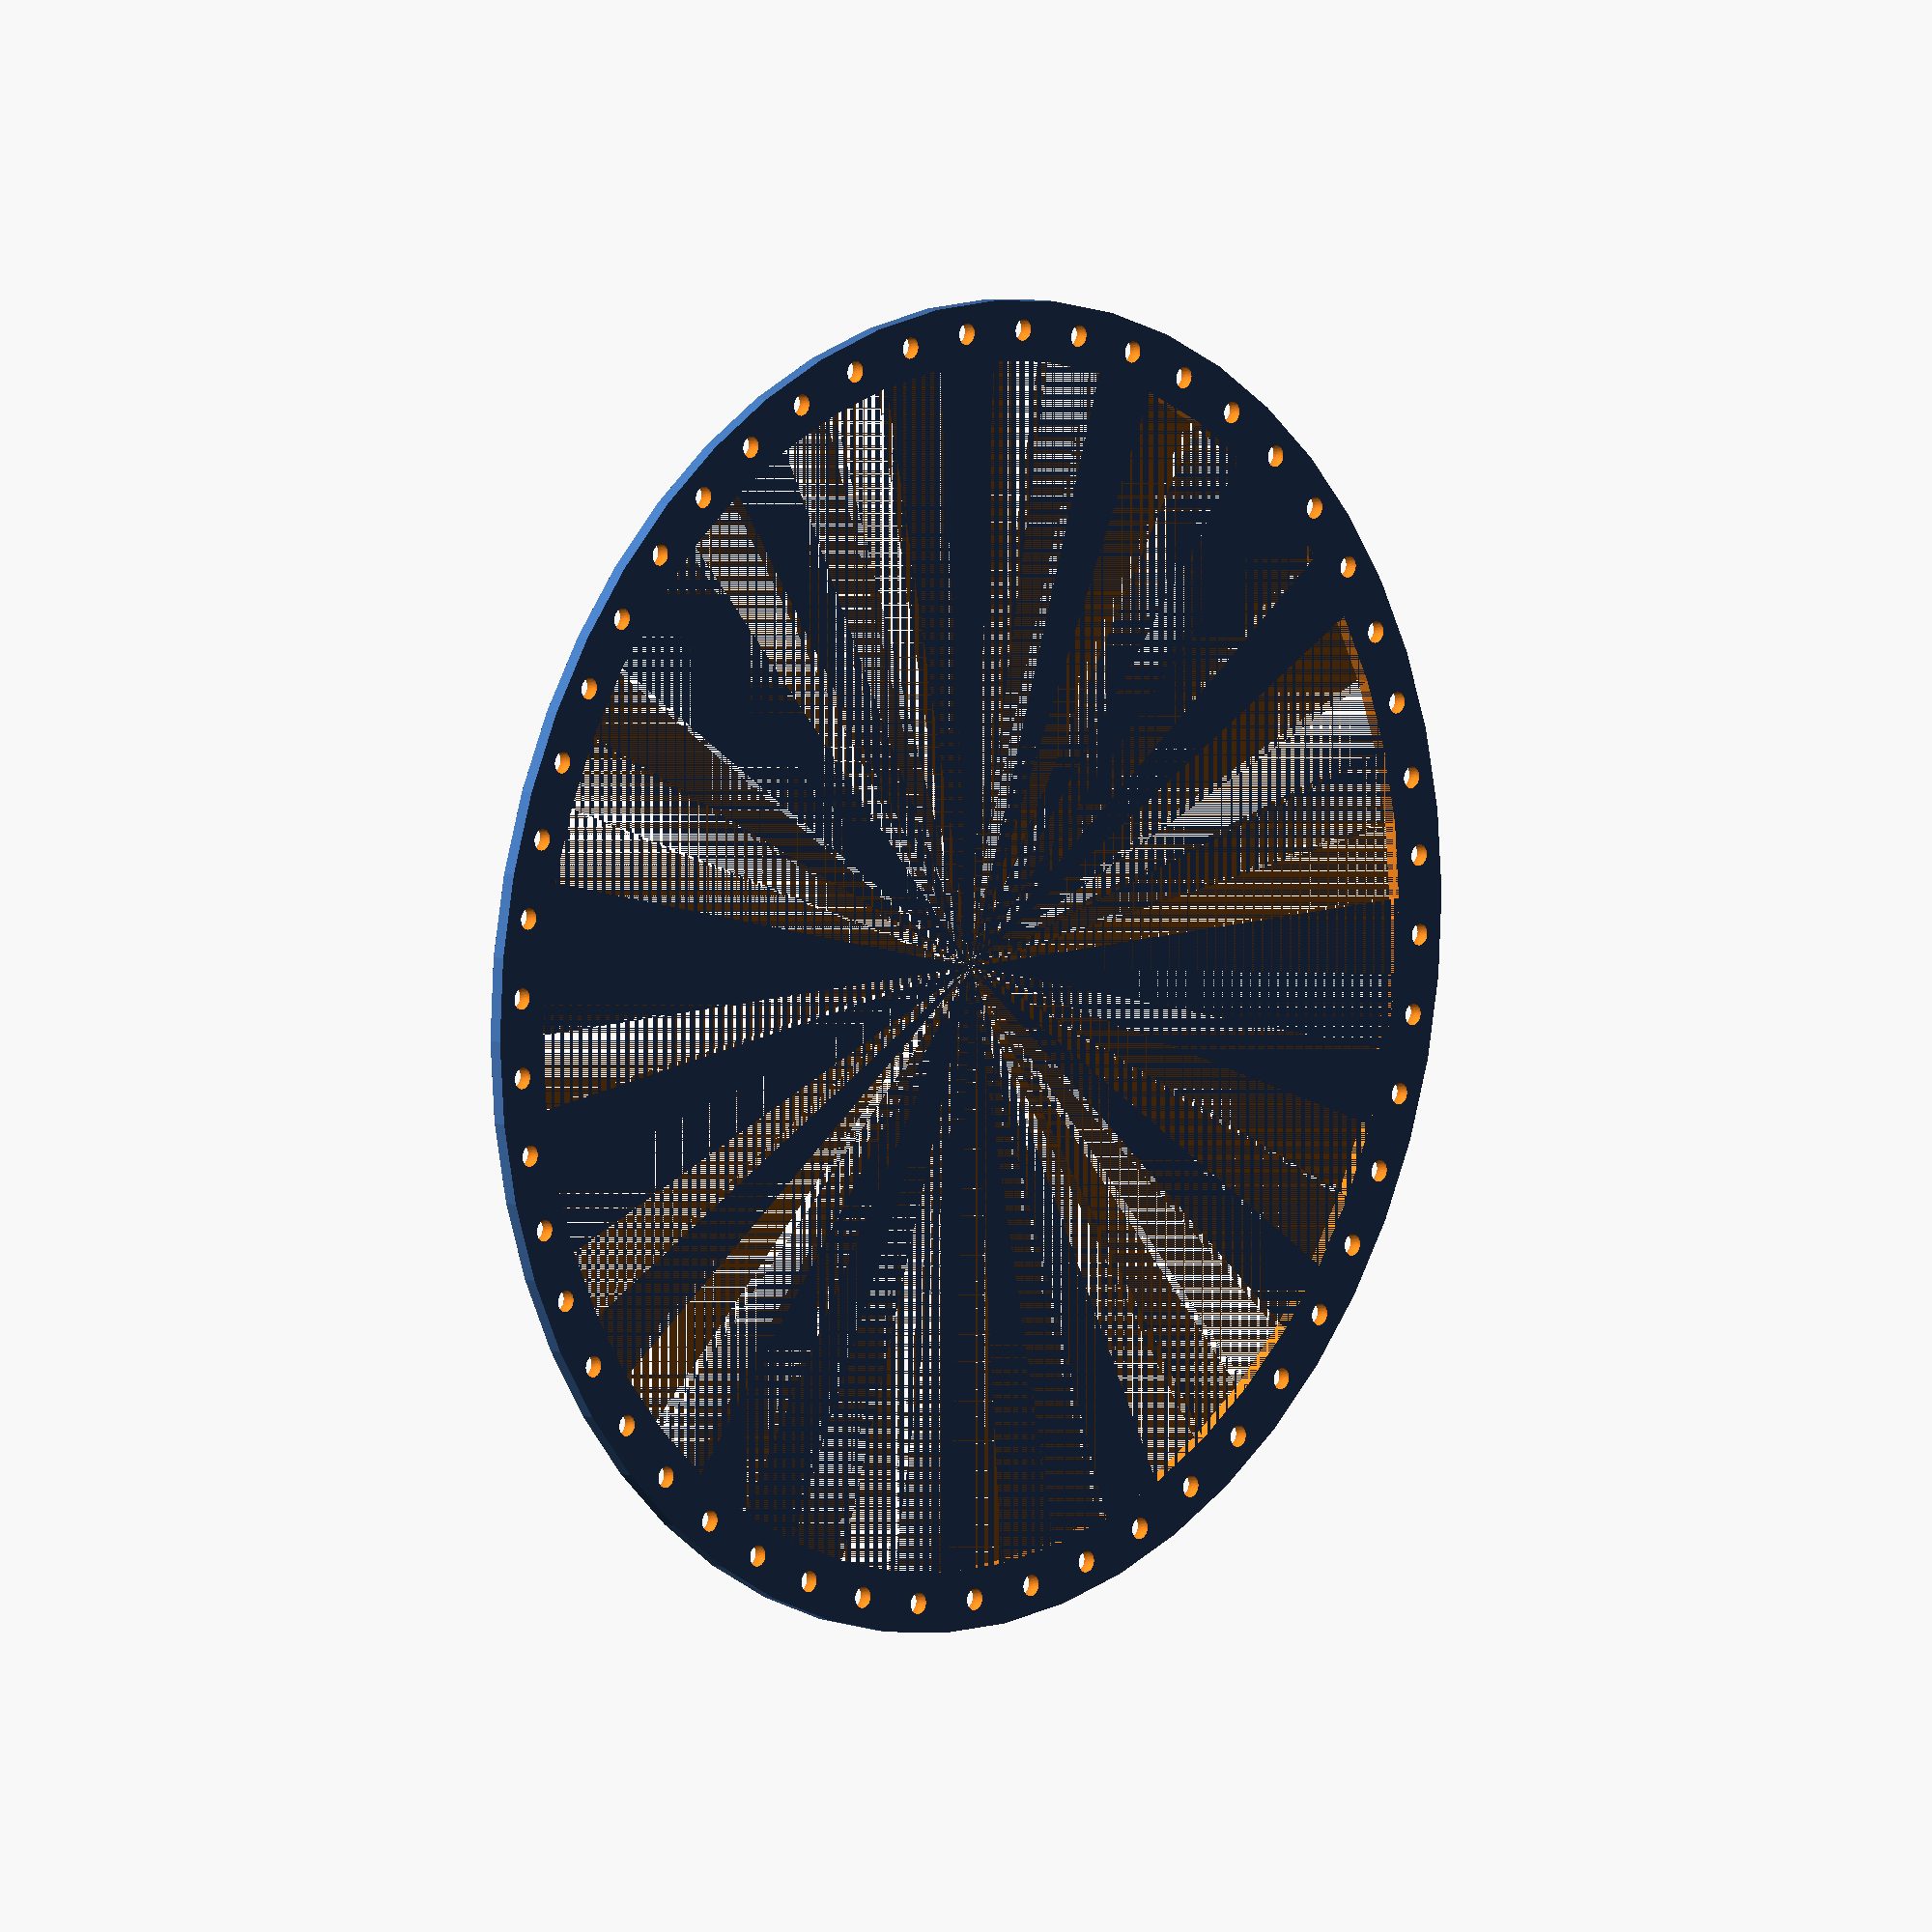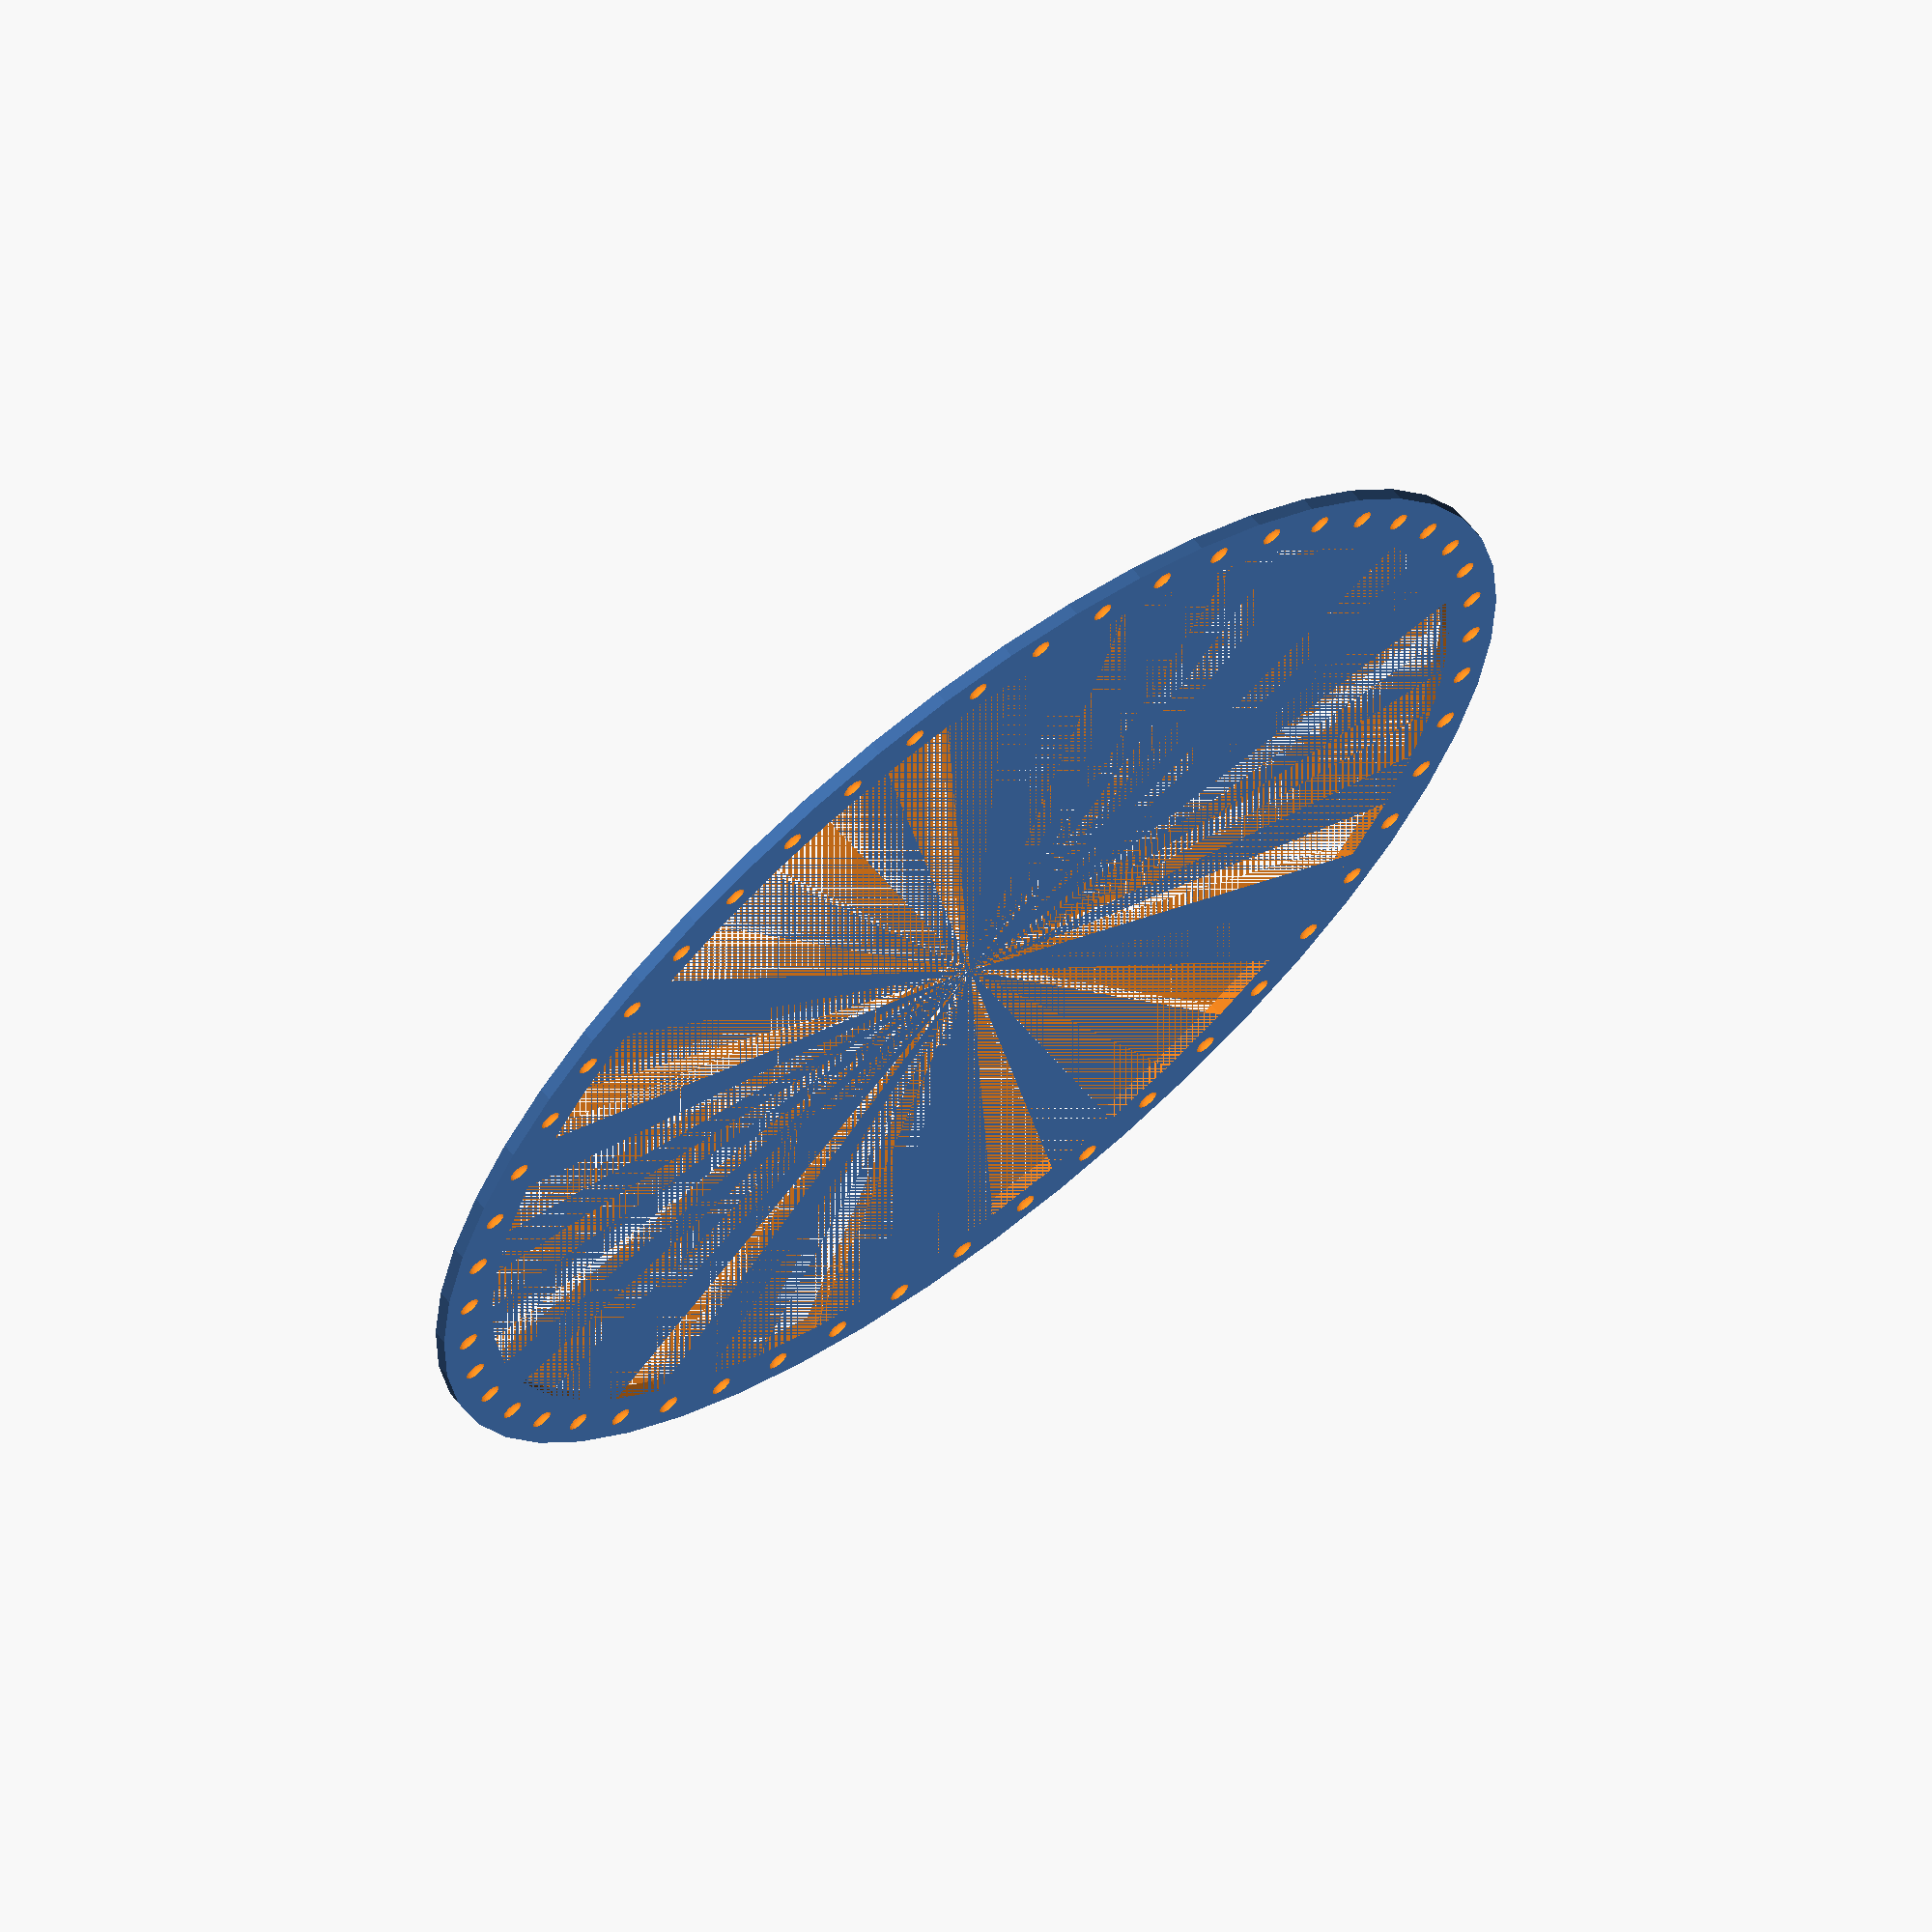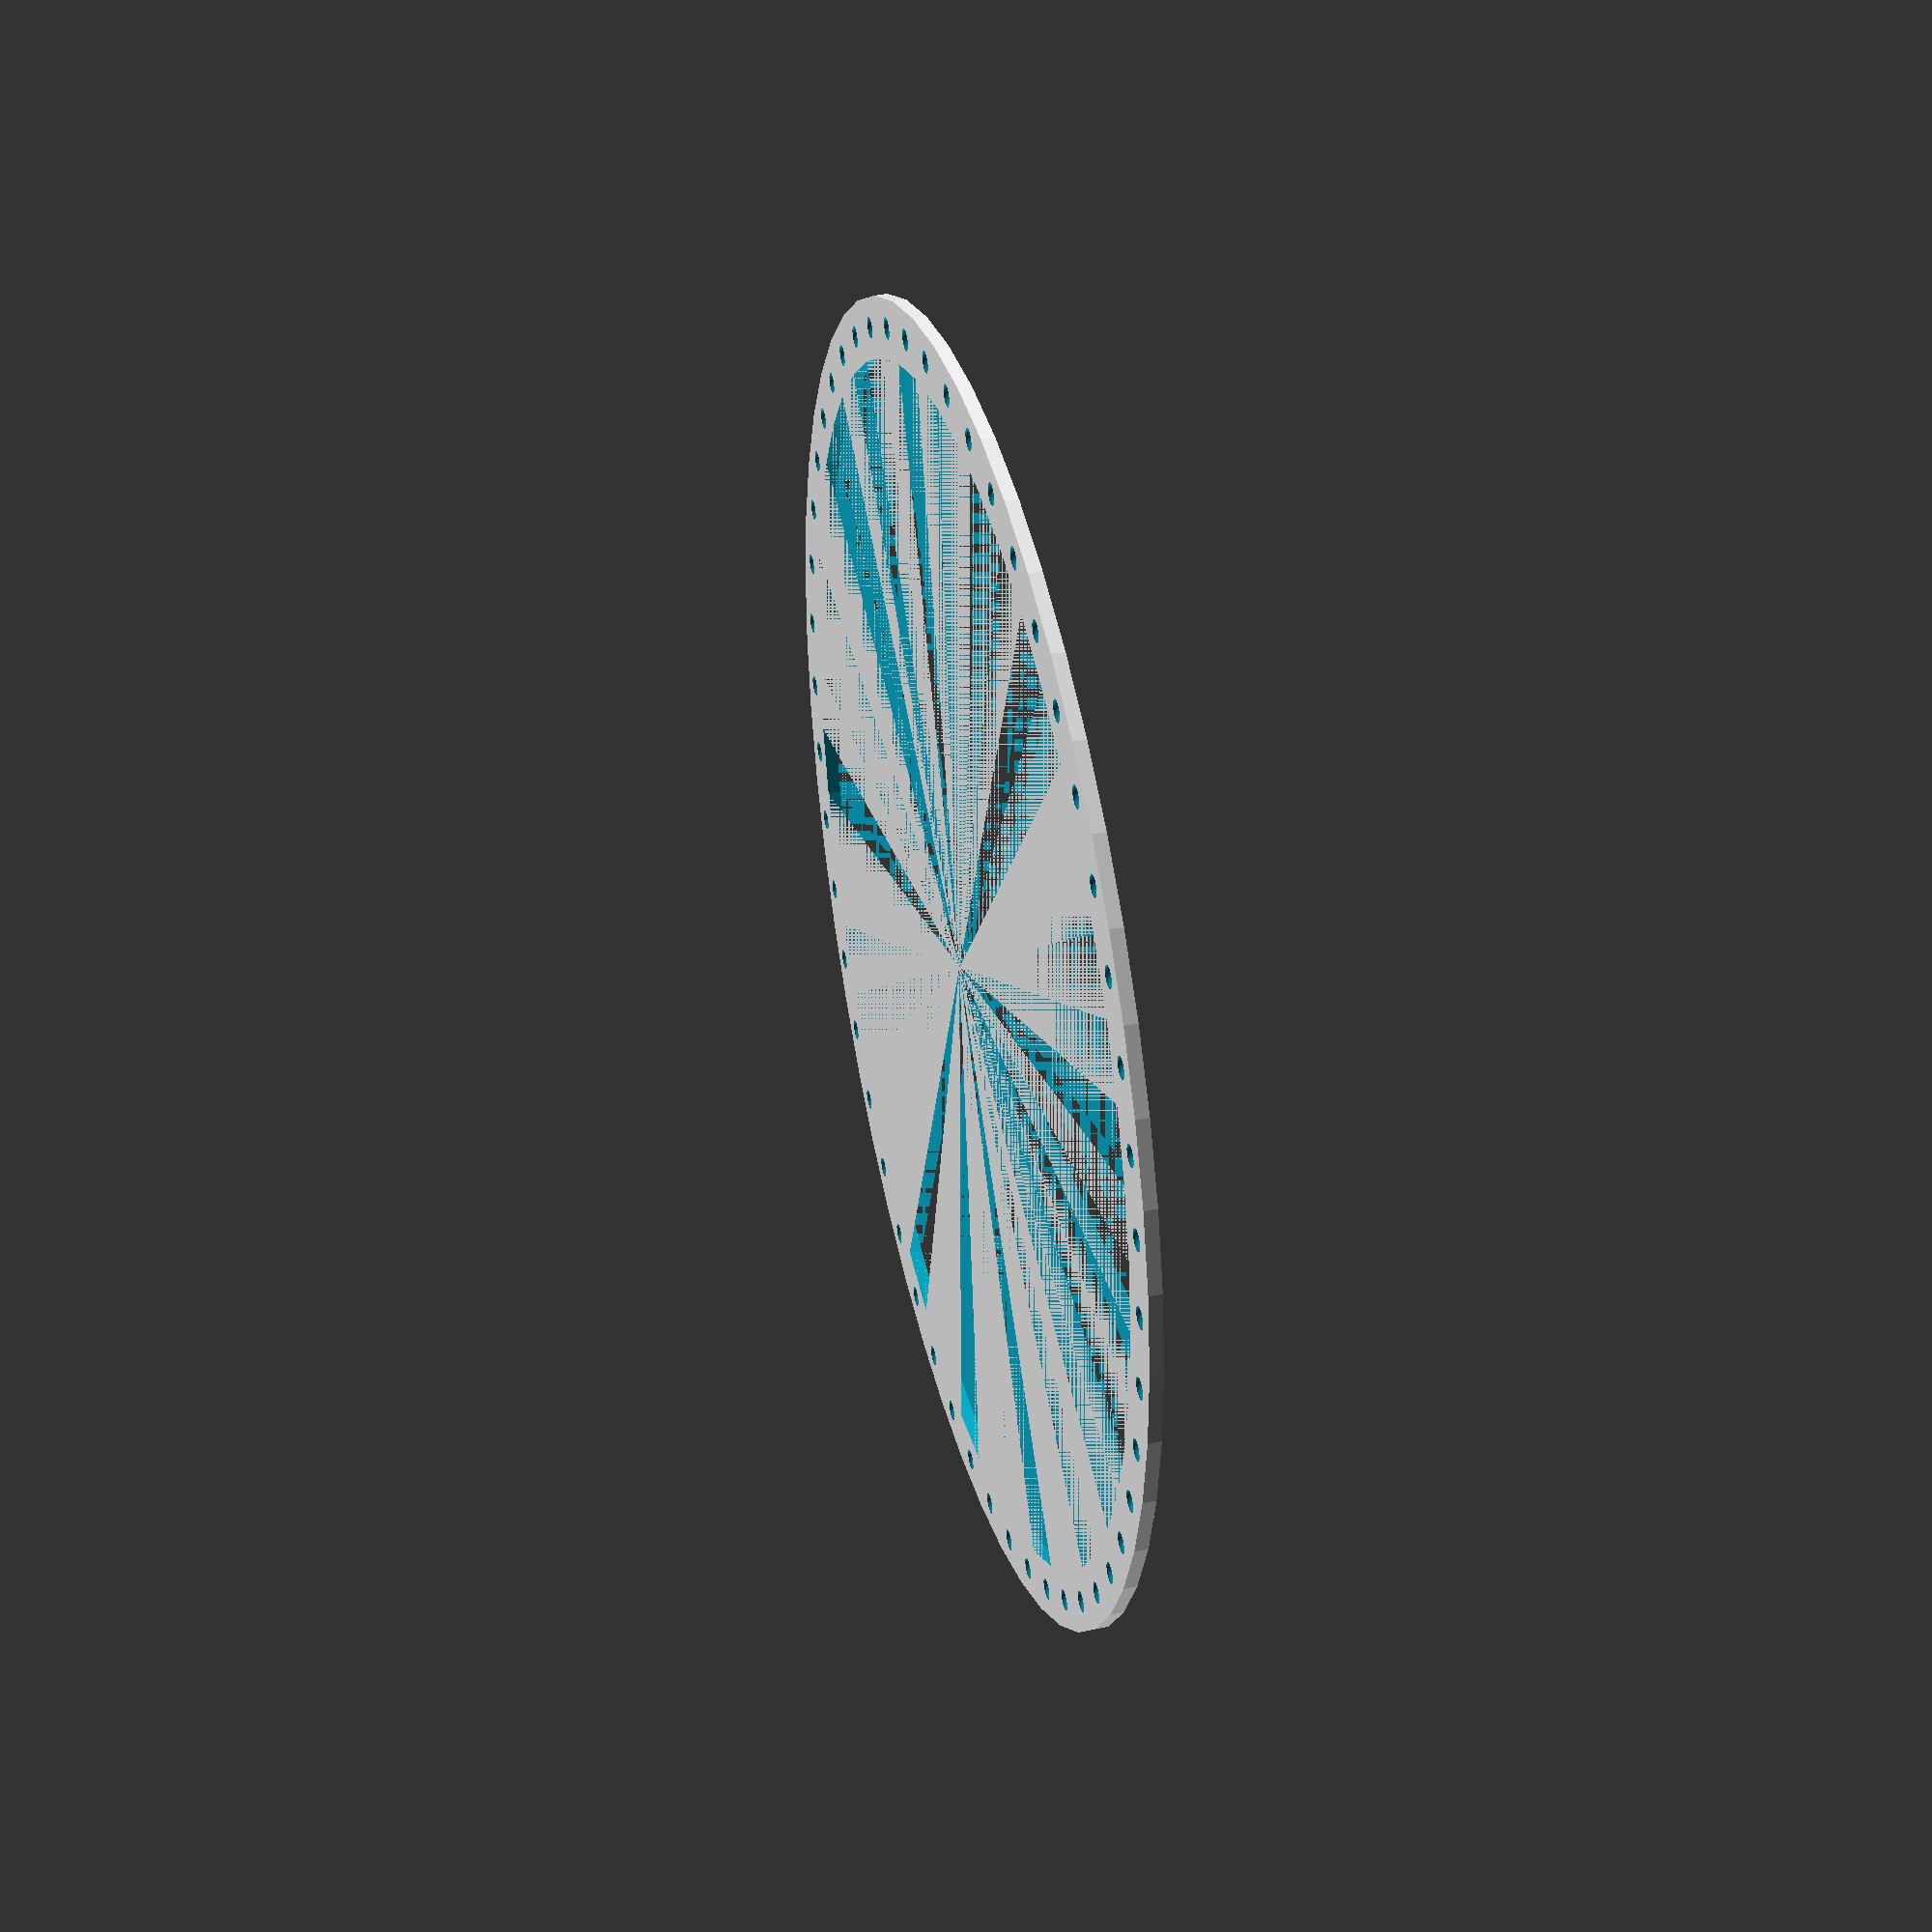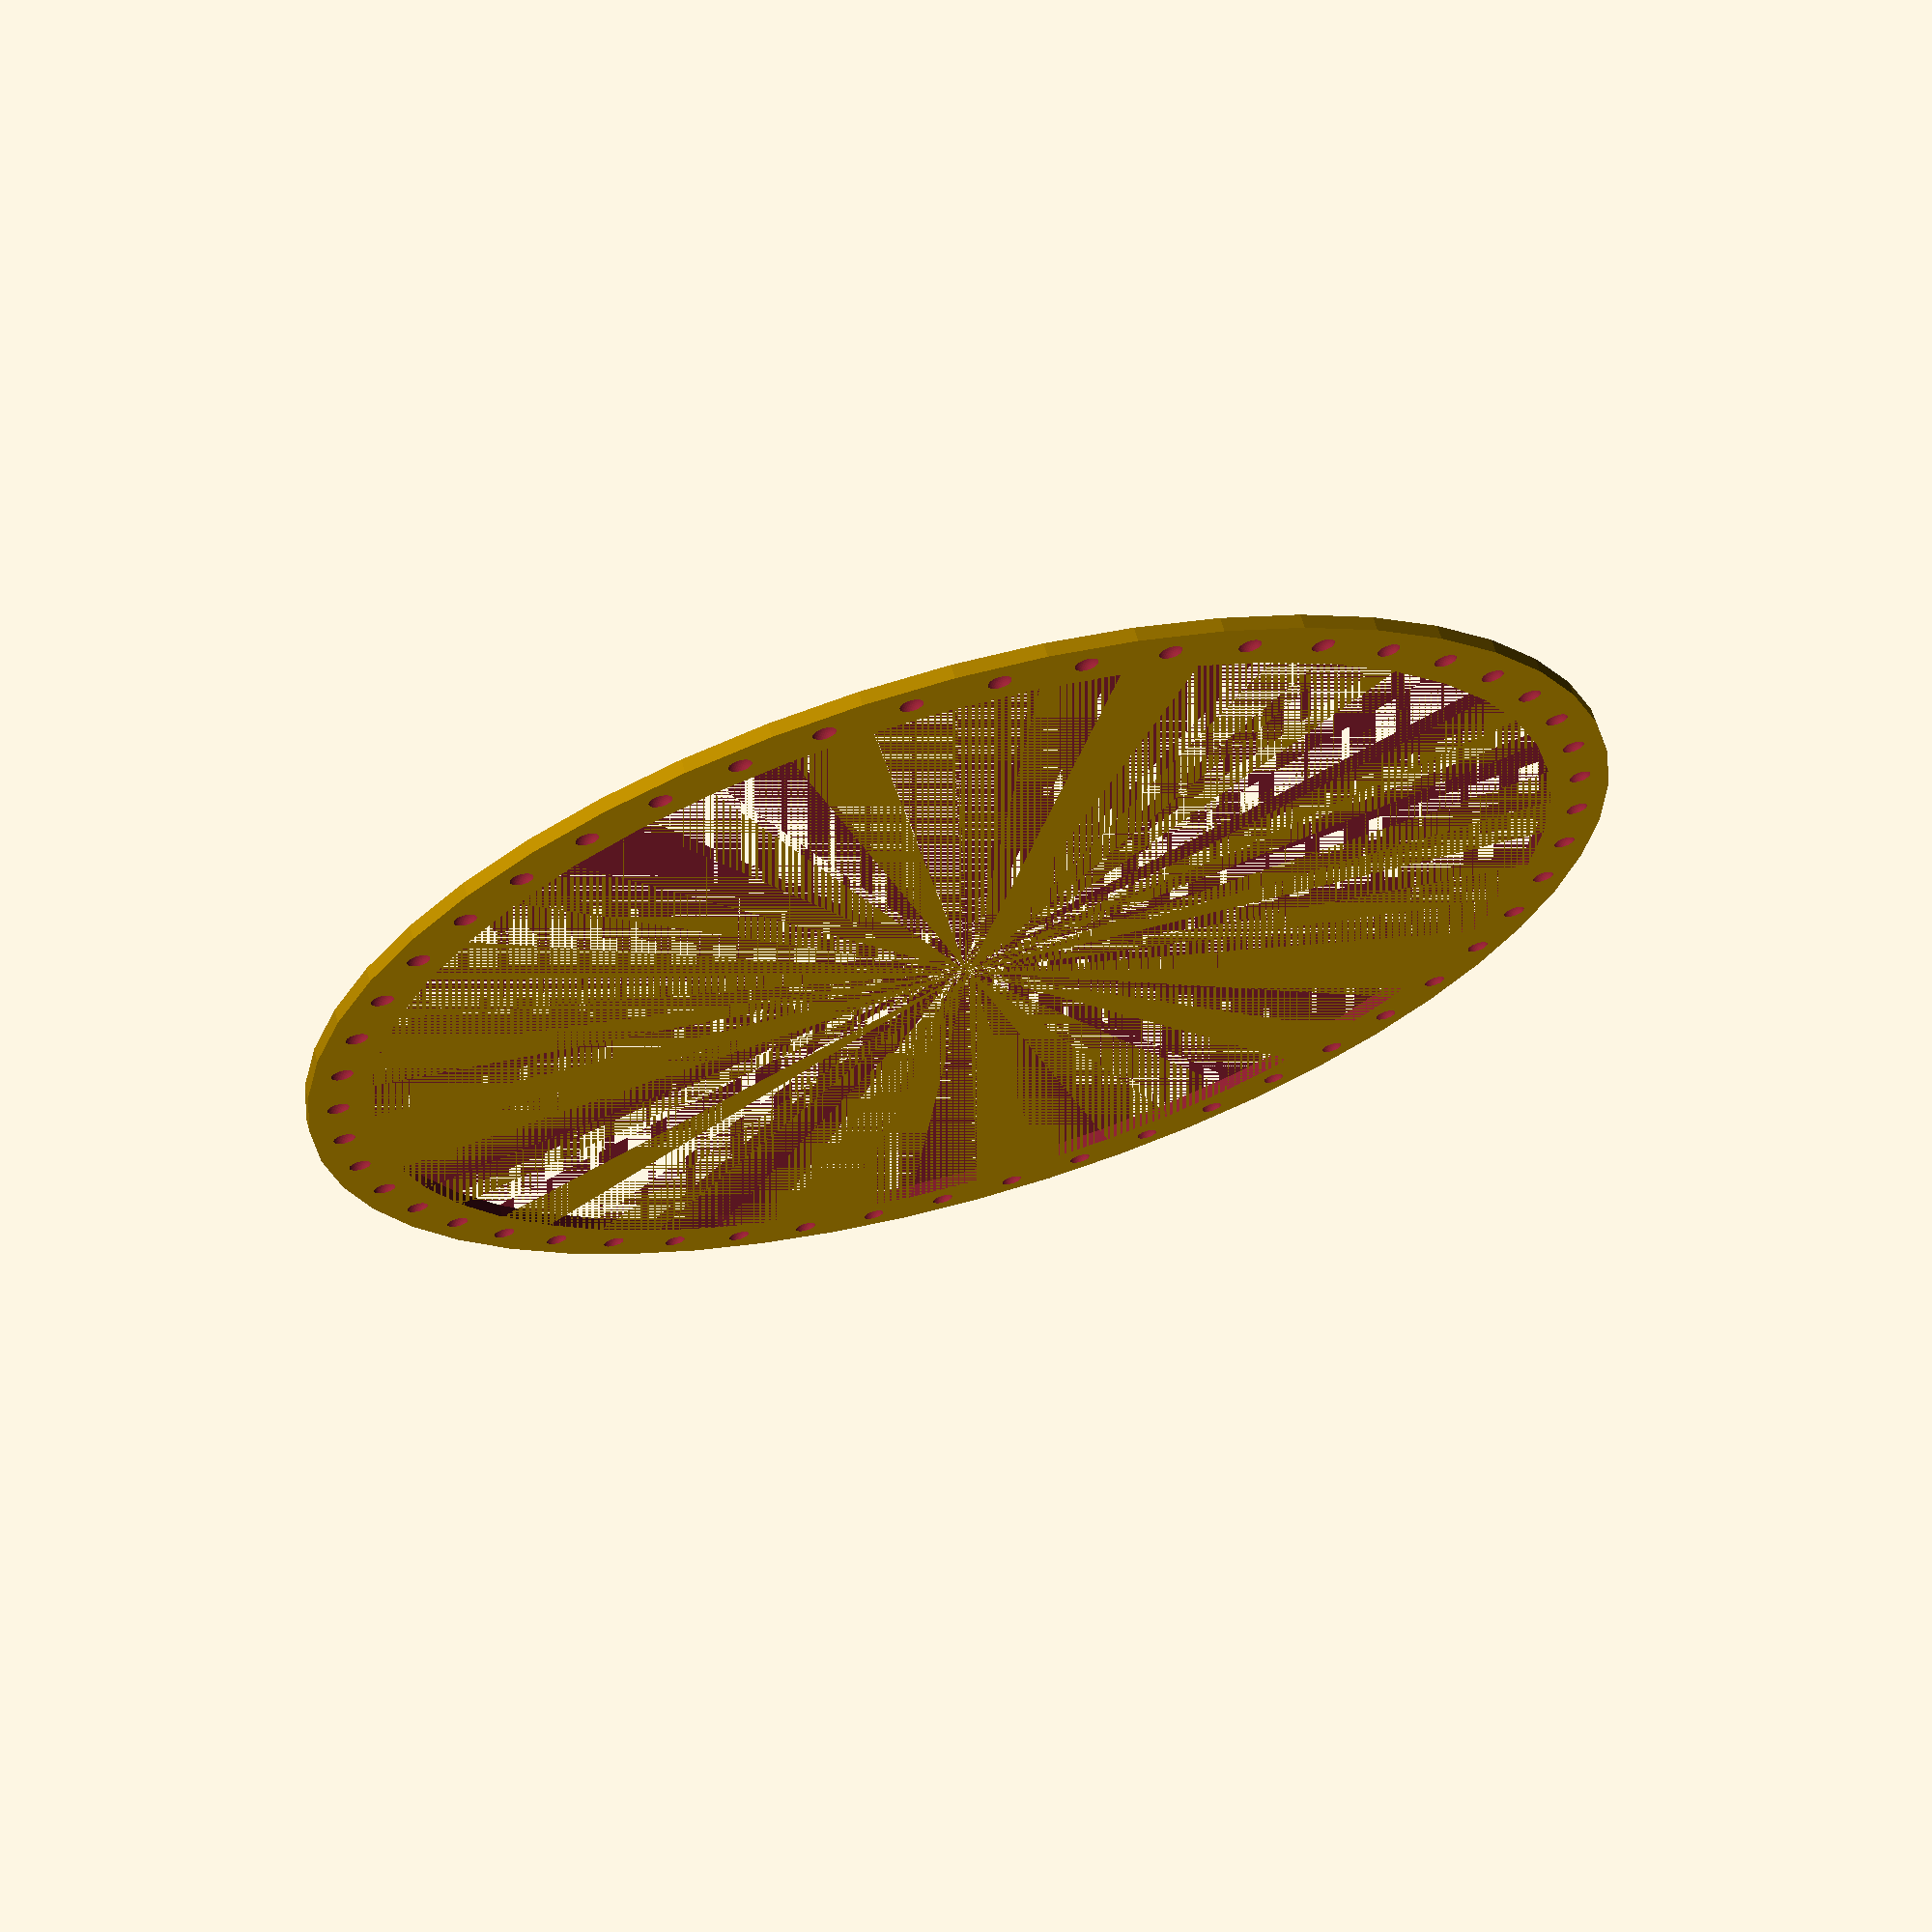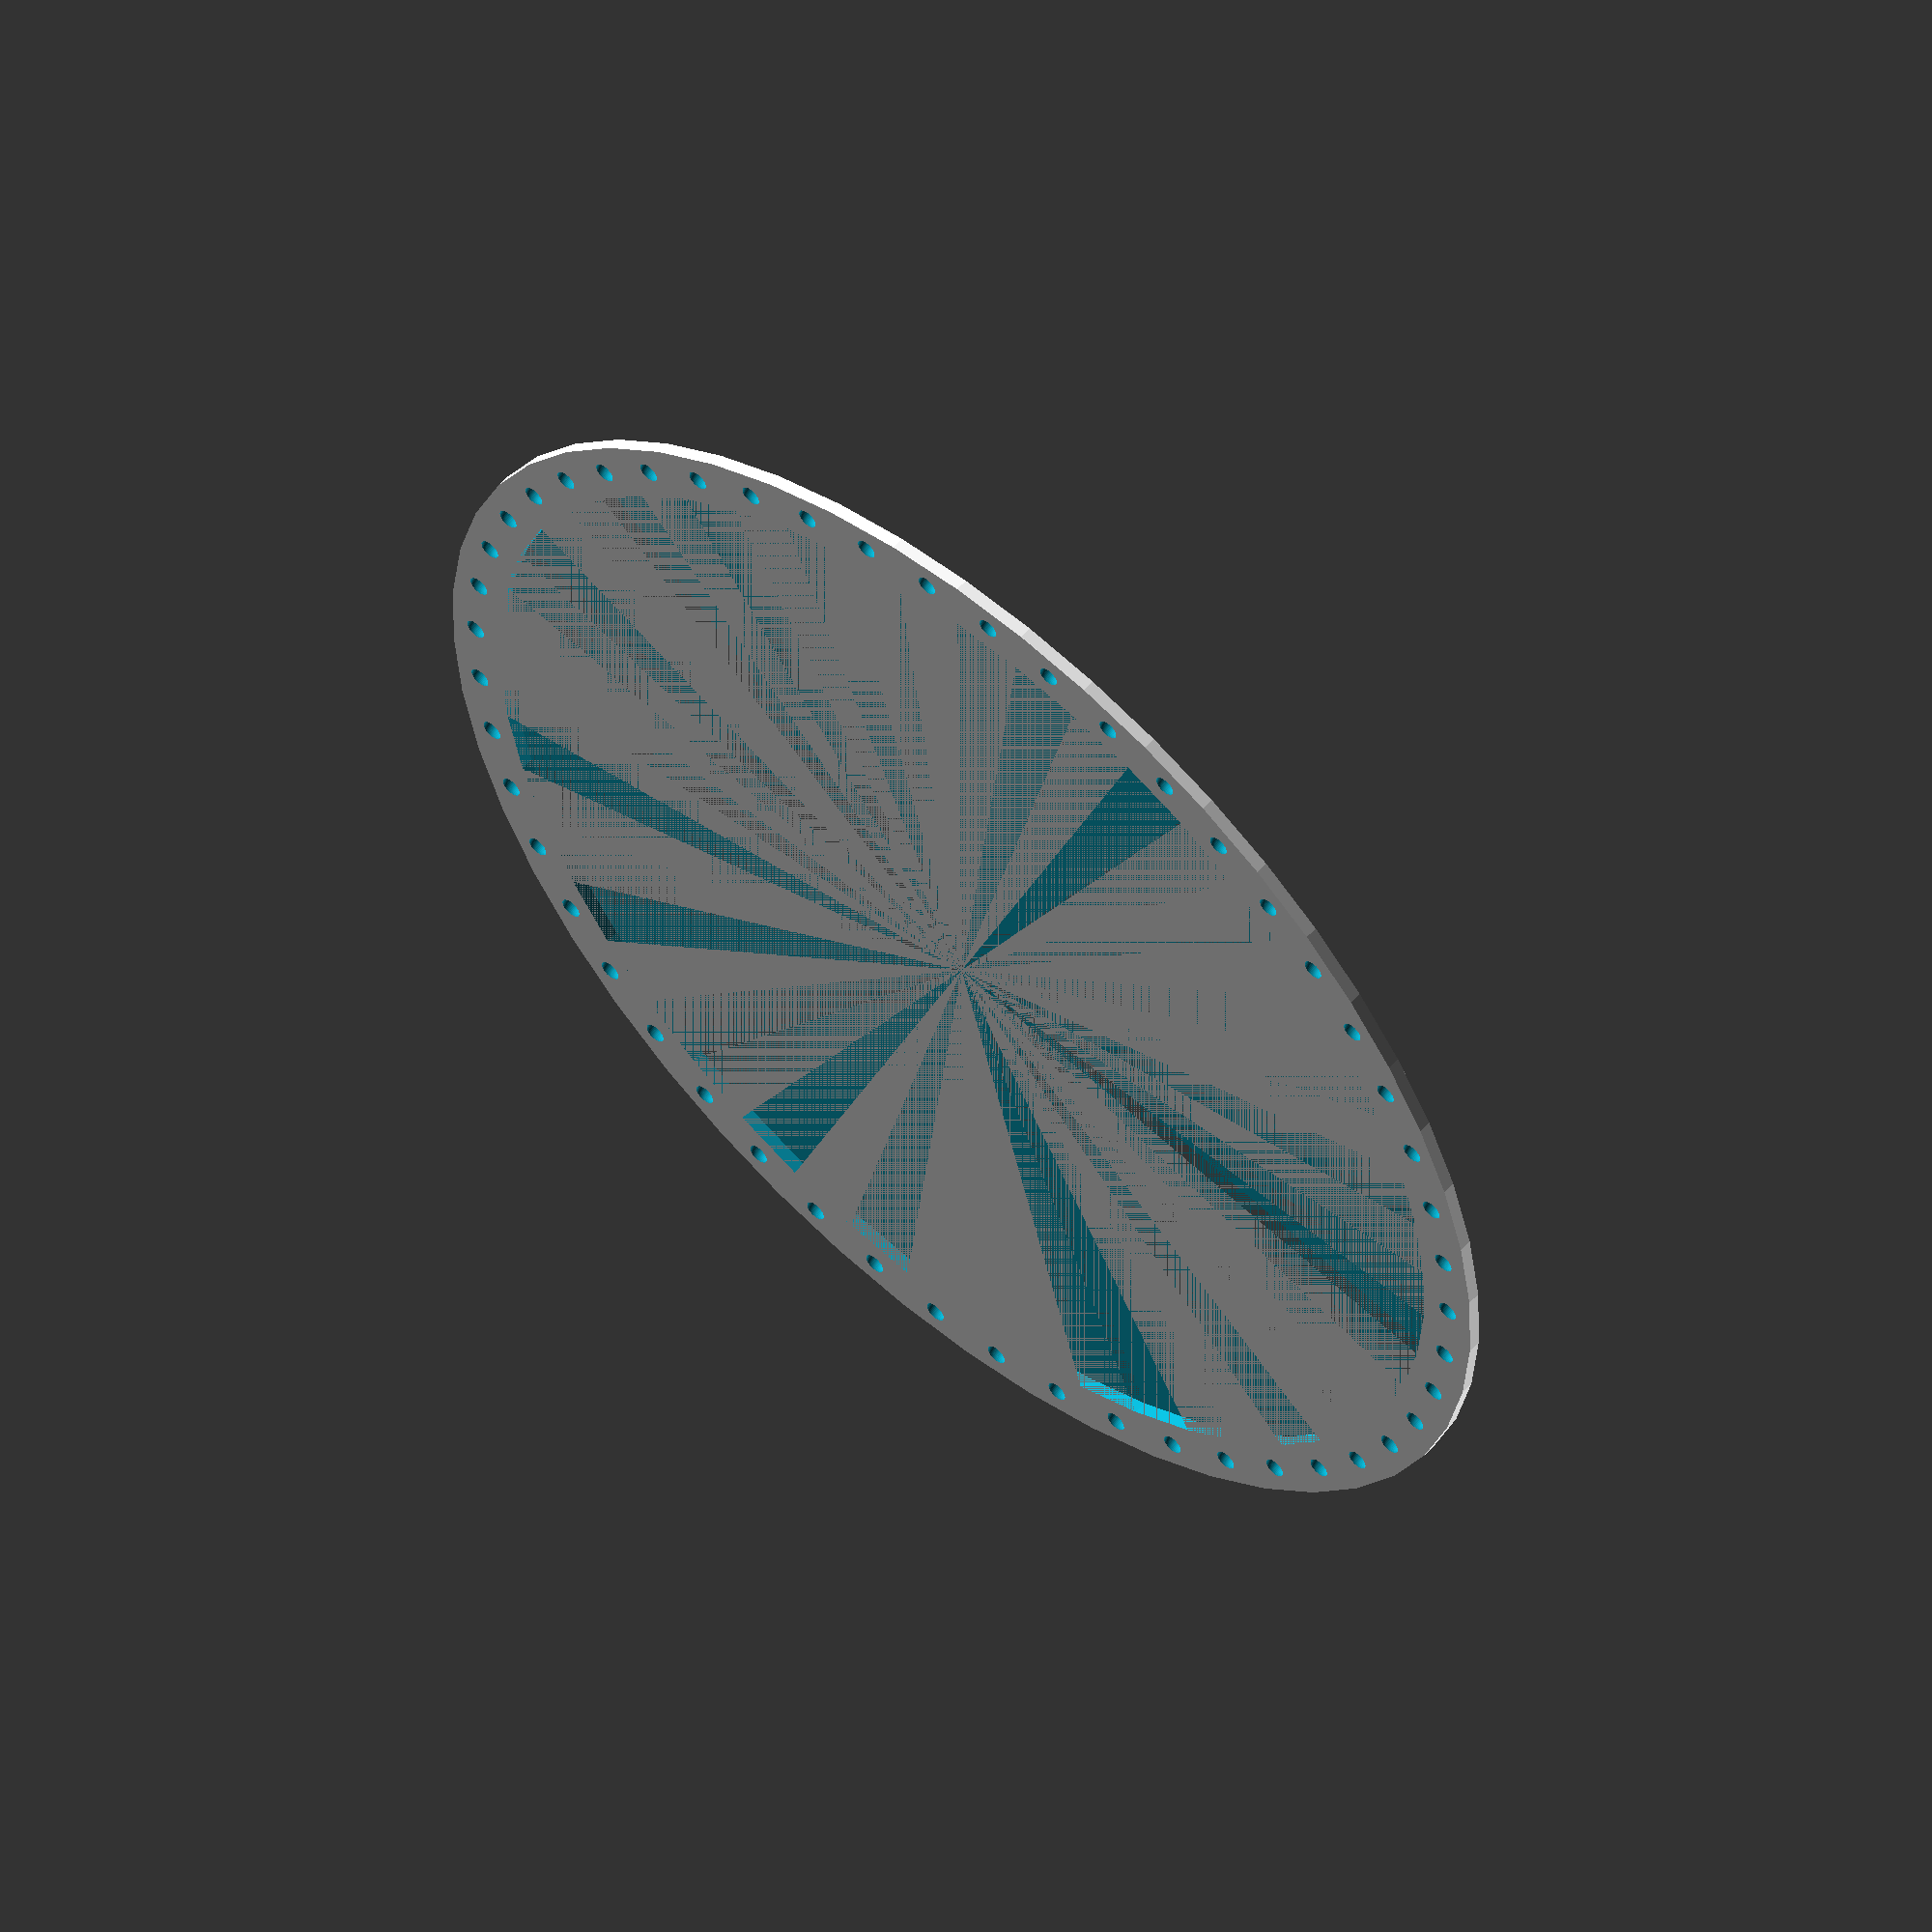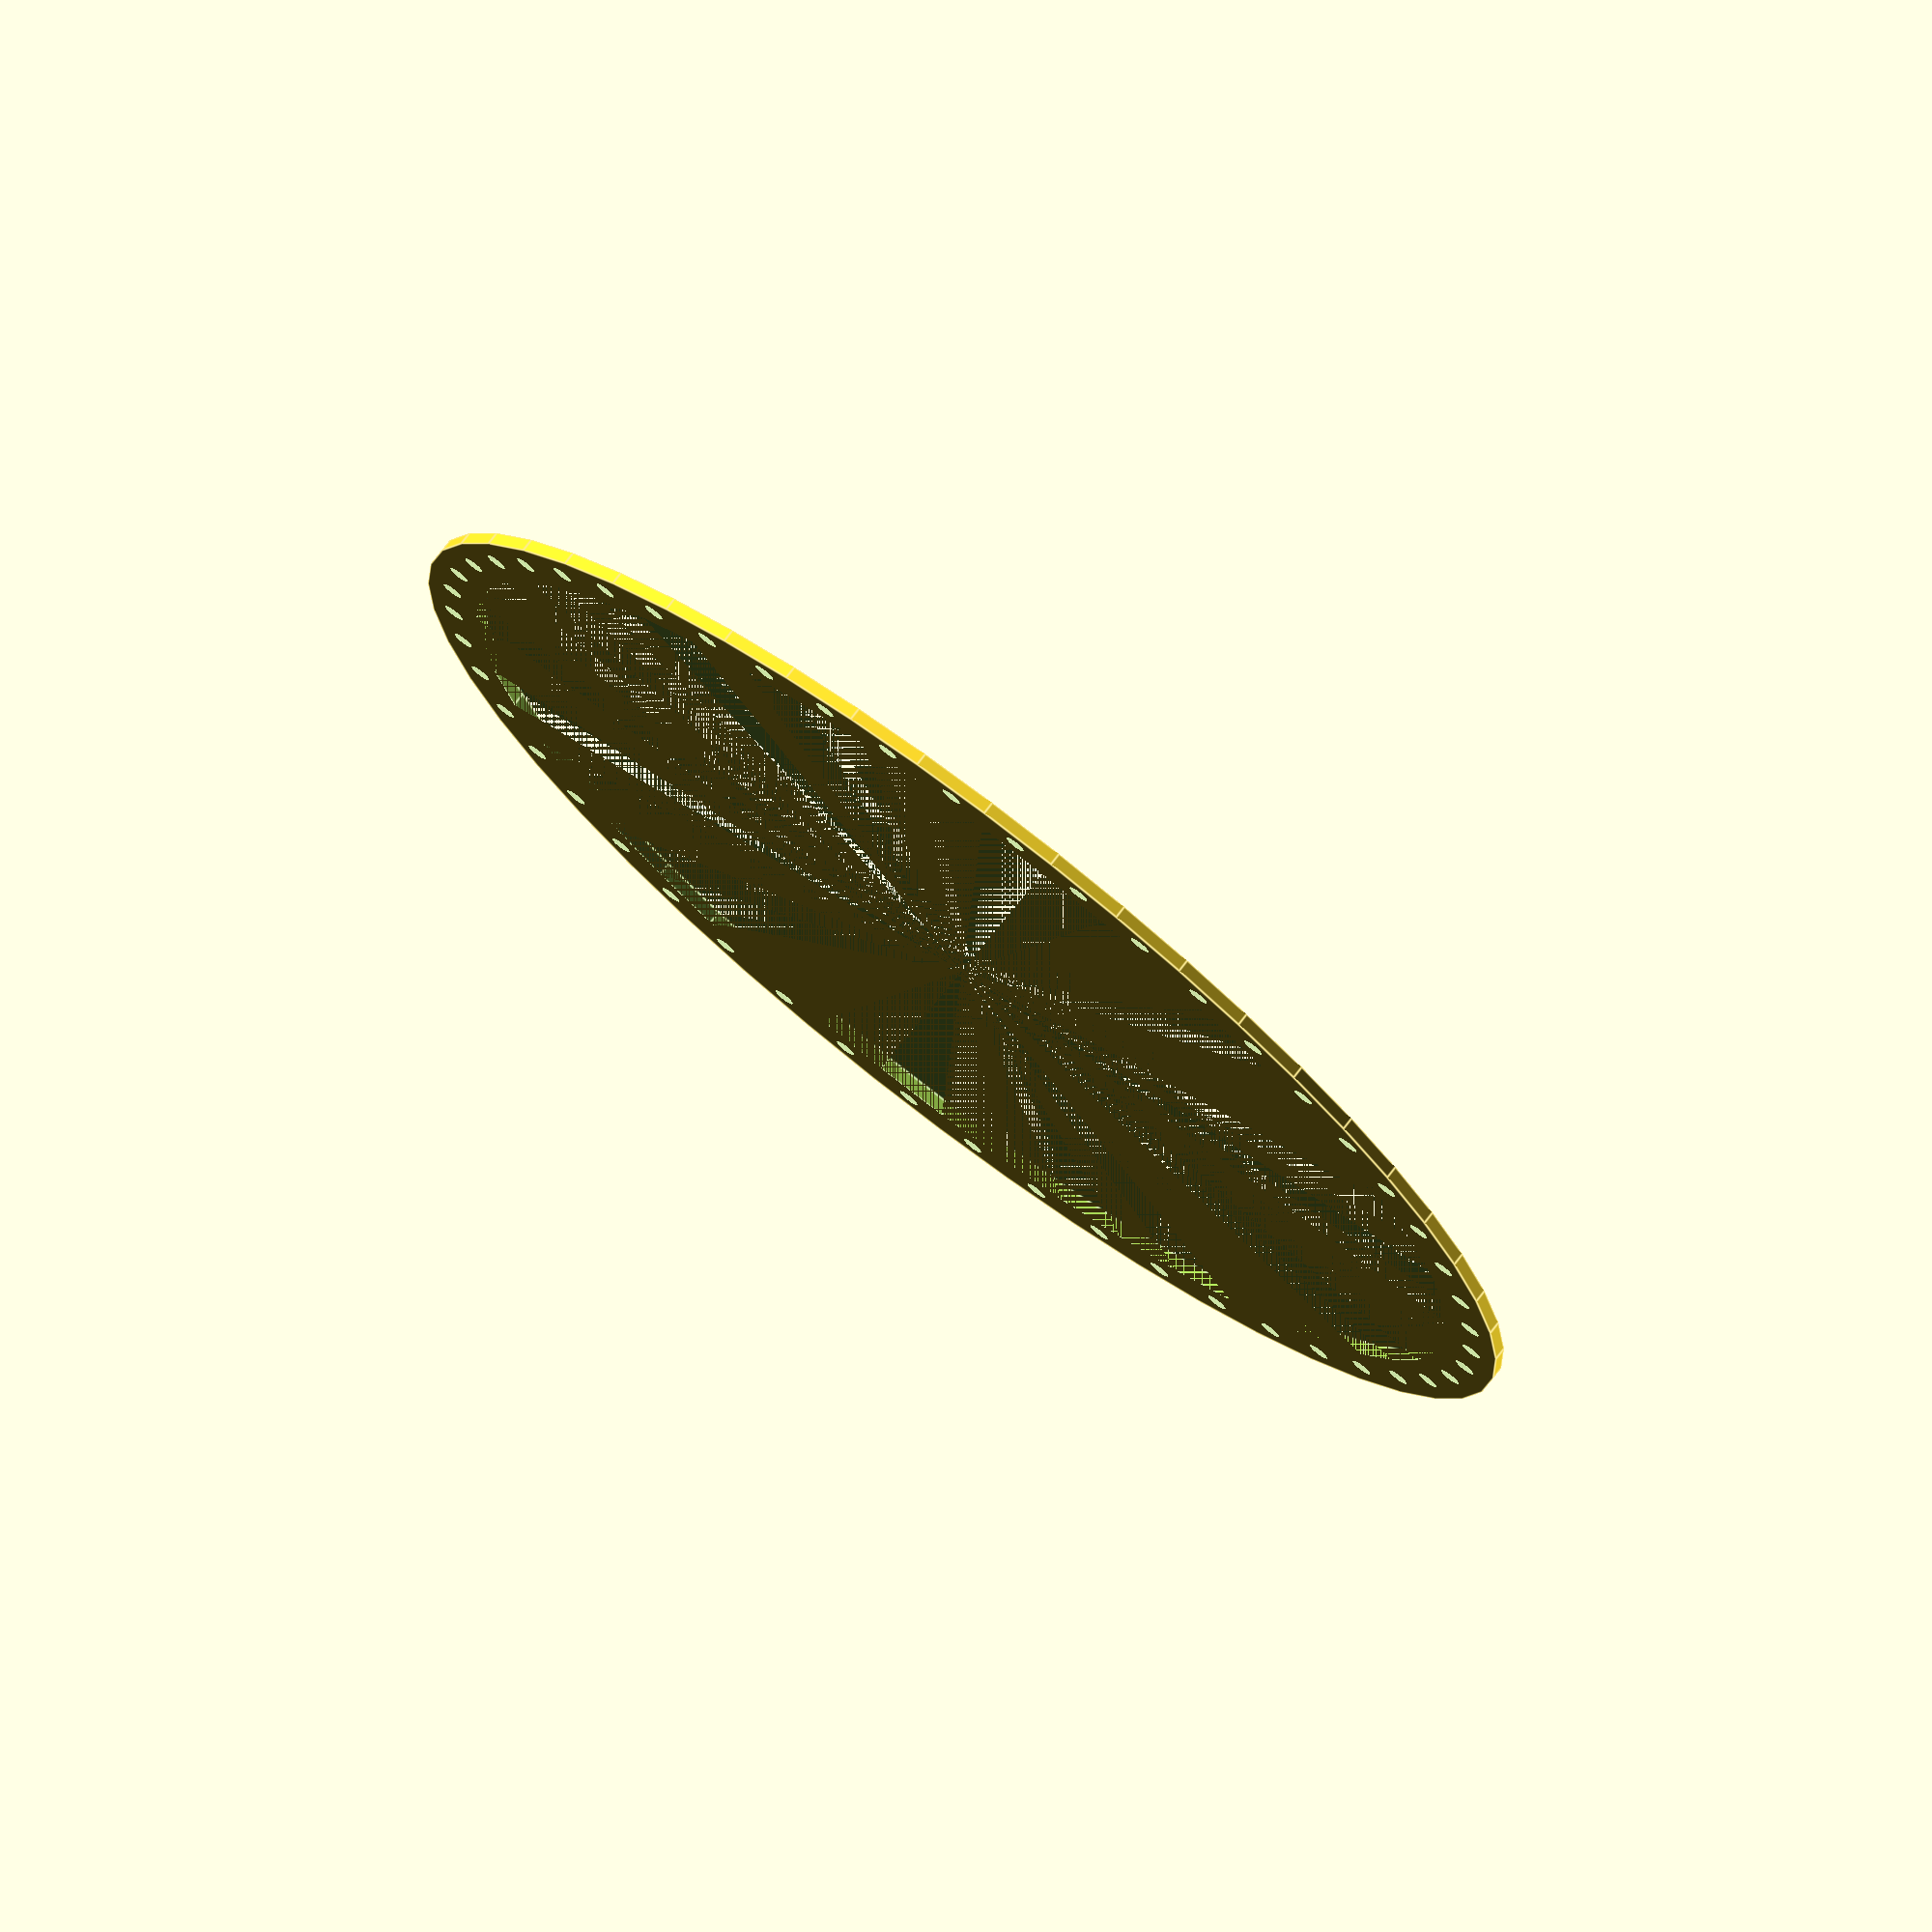
<openscad>
// radius of the circle of balls (average between external and internal radiuses)
R = 94.5; 
// number of balls
N = 50;
//walls width (mm) 
W = 0.5; 

r = R*sin(180/N);

//difference()
//{
//	cylinder(h=8, r=20, center=true);
//	cylinder(h=8, r=10, center=true);
//}
difference()
{
	cylinder(h=2, r=99, center=true,$fn=50);
	for(i=[1:N])
  {
		rotate( i * 360 / N, [0, 0, 1])
		translate([0, R, 0])
     sphere(r = 1.9, $fn=50);
	}
	cylinder(h=2, r=90, center=true,$fn=50);
}
/*
	for(i=[1:N])
  {
		rotate( i * 360 / N, [0, 0, 1])
		translate([0, R, 0])
    sphere(r = r-W,$fn=50);
	}
*/
</openscad>
<views>
elev=171.6 azim=180.5 roll=45.4 proj=o view=solid
elev=295.3 azim=274.5 roll=321.7 proj=o view=solid
elev=141.8 azim=234.5 roll=284.7 proj=p view=wireframe
elev=112.8 azim=242.2 roll=15.8 proj=p view=wireframe
elev=124.3 azim=334.3 roll=139.4 proj=o view=solid
elev=285.1 azim=94.8 roll=217.2 proj=o view=edges
</views>
